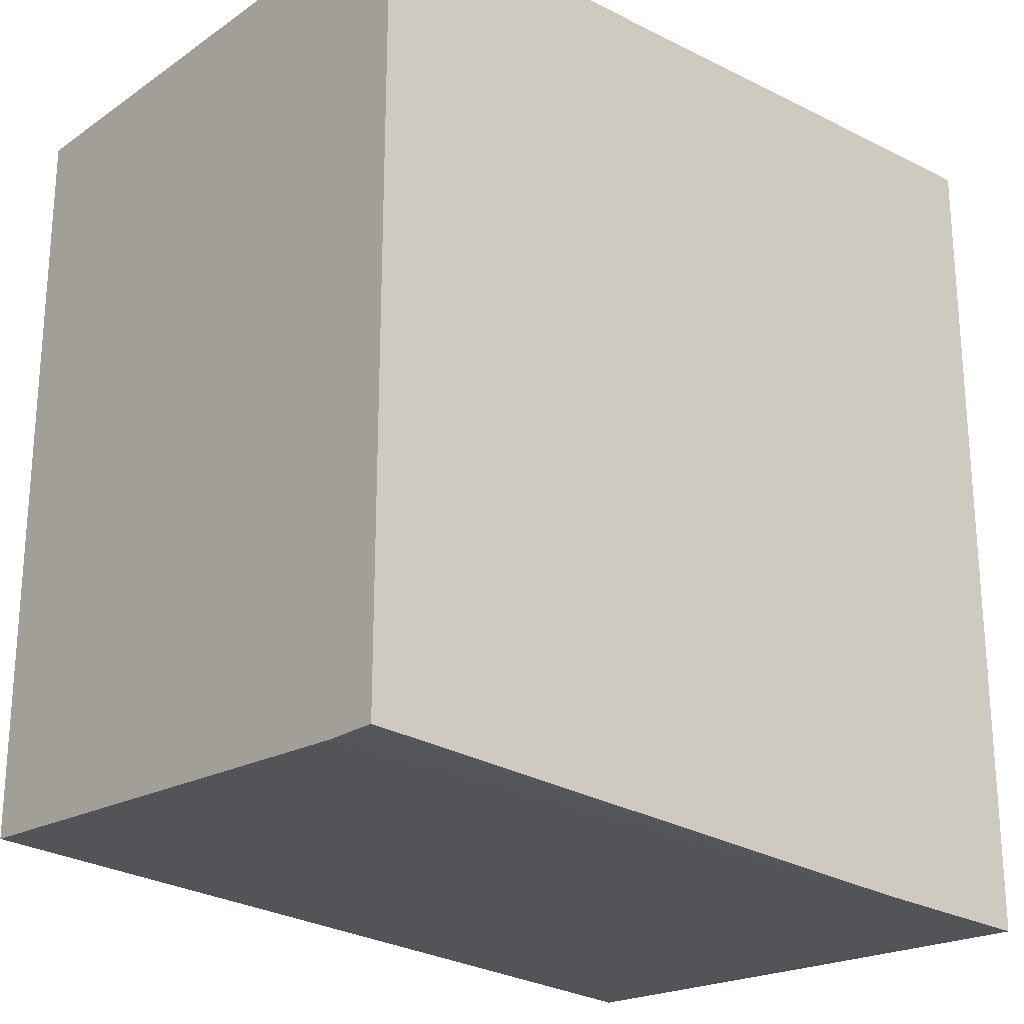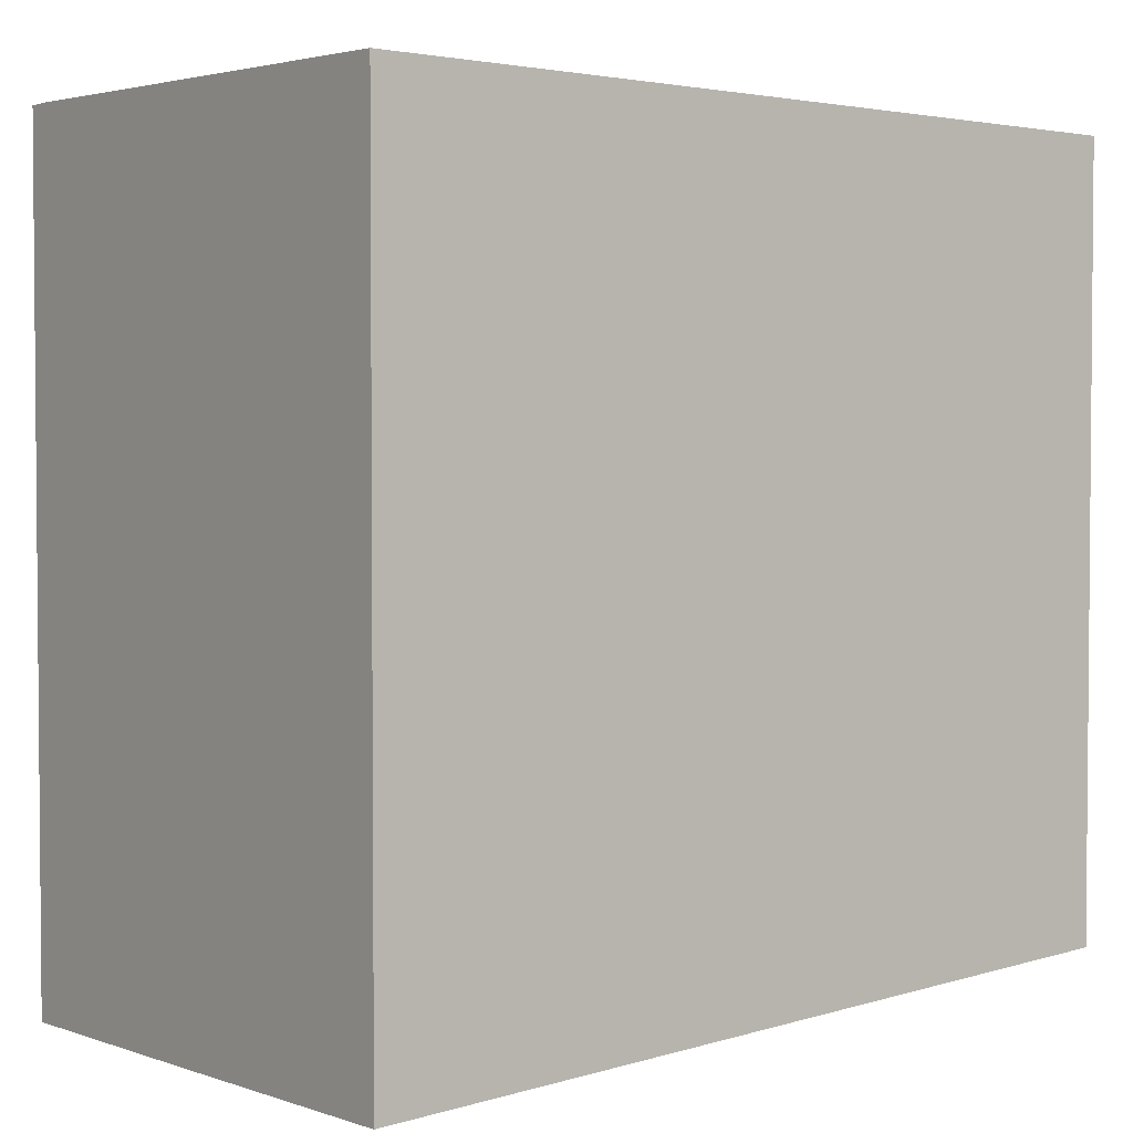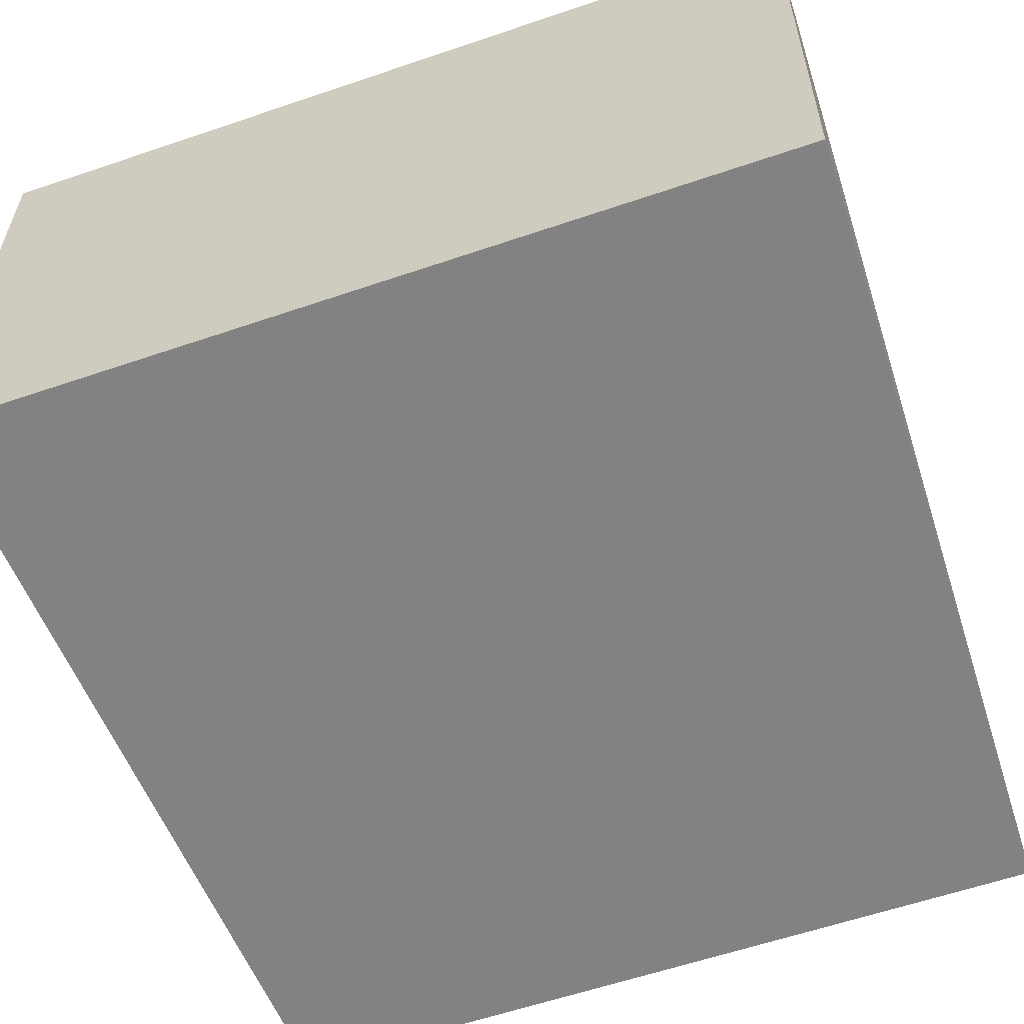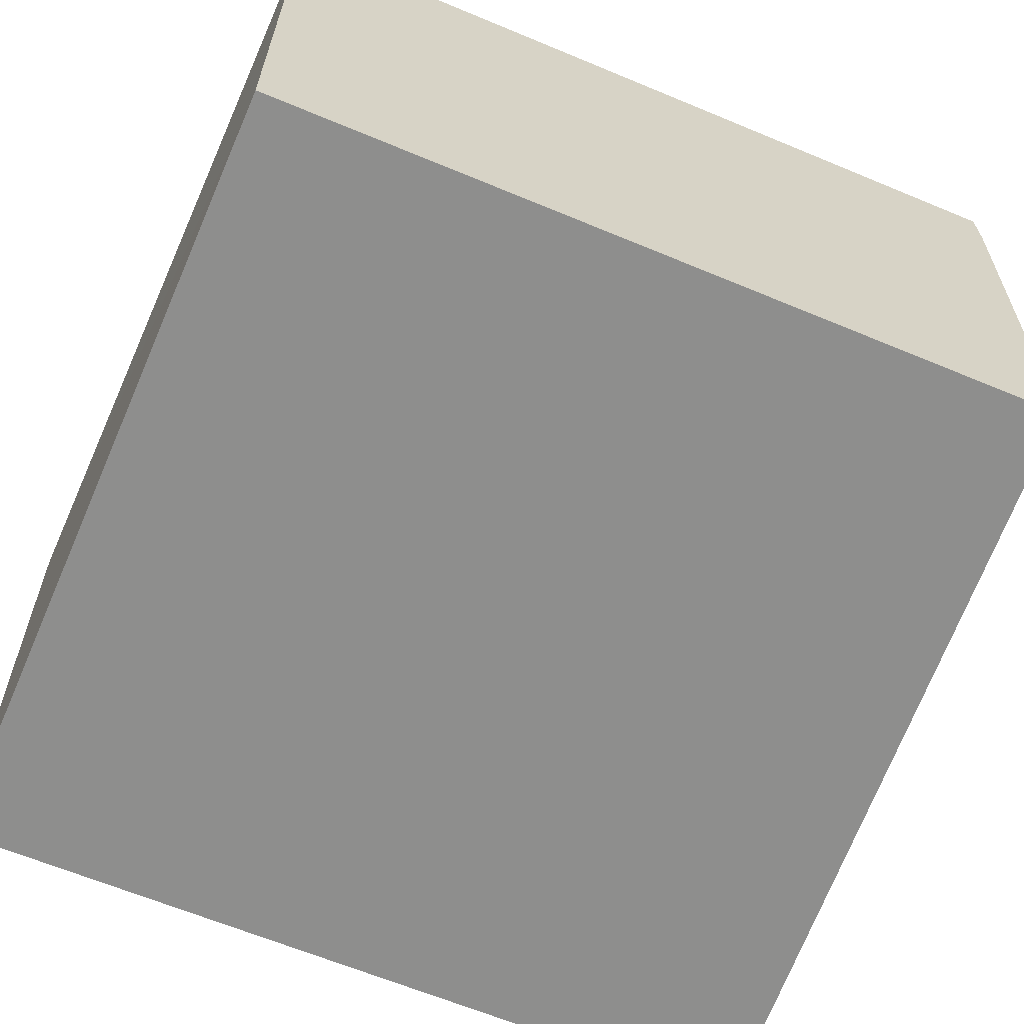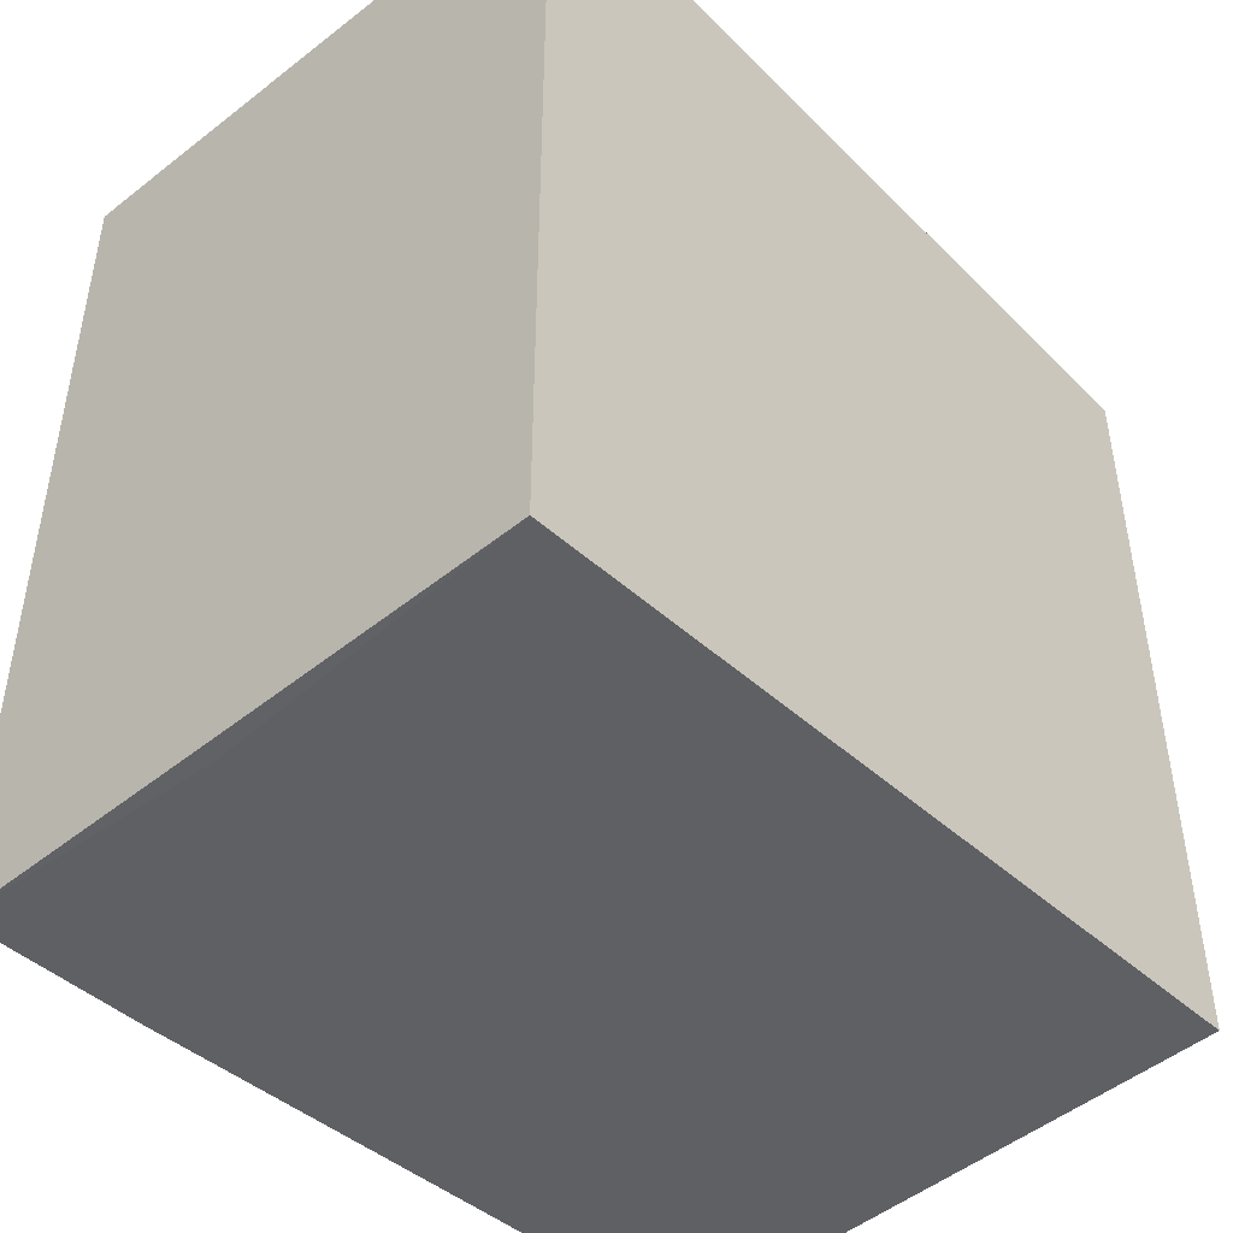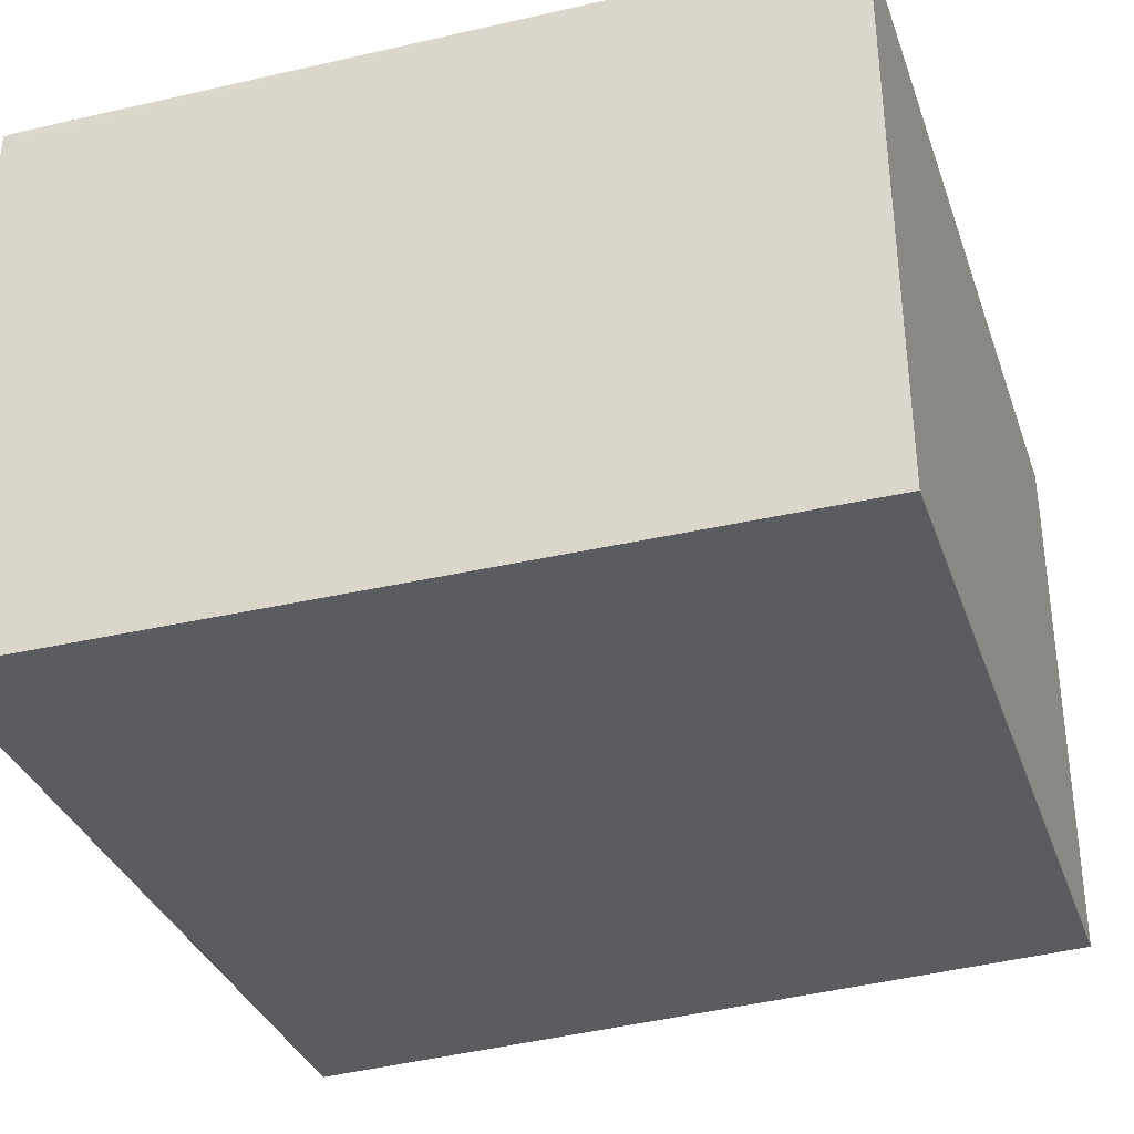
<metadata>
{"format":"obj","ext":"obj","renderer":"f3d","projection":"perspective","resolution":1024,"background":"white","views":[{"elev":-23.0,"azim":138.5,"up":"+Z"},{"elev":2.9,"azim":-37.1,"up":"+Z"},{"elev":-60.8,"azim":-70.9,"up":"+Y"},{"elev":-64.9,"azim":67.3,"up":"+Y"},{"elev":-45.8,"azim":-48.1,"up":"+Z"},{"elev":-34.8,"azim":18.3,"up":"+Y"}]}
</metadata>
<code>
v -0.0003957 0.01952 0.00932
v -0.02777 0.01952 0.01
v -0.02777 0.0191 0.01001
v -0.0003957 -0.0003137 0.009122
v -0.0003957 0.01952 -0.01825
v -0.0283 0.01952 0.009983
v -0.0283 0.0191 0.009986
v -0.0283 0.01857 0.009988
v -0.0283 -0.0003137 0.009587
v -0.0003957 -0.0003137 -0.01742
v -0.0003957 0.01767 -0.01826
v -0.02206 0.01952 -0.01947
v -0.0283 0.01952 -0.01969
v -0.0283 -0.0003137 -0.01908
v -0.0003957 0.0174 -0.01825
v -0.02777 0.01053 -0.01947
v -0.0283 0.01053 -0.01942
f 1 2 3
f 1 3 4
f 1 4 10
f 1 10 15
f 1 15 11
f 1 11 5
f 1 5 12
f 1 12 13
f 1 13 6
f 1 6 2
f 2 6 7
f 2 7 3
f 3 7 8
f 3 8 9
f 3 9 4
f 4 9 14
f 4 14 10
f 5 11 12
f 6 13 17
f 6 17 14
f 6 14 9
f 6 9 8
f 6 8 7
f 10 14 15
f 11 15 14
f 11 14 16
f 11 16 12
f 12 16 13
f 13 16 17
f 14 17 16

</code>
